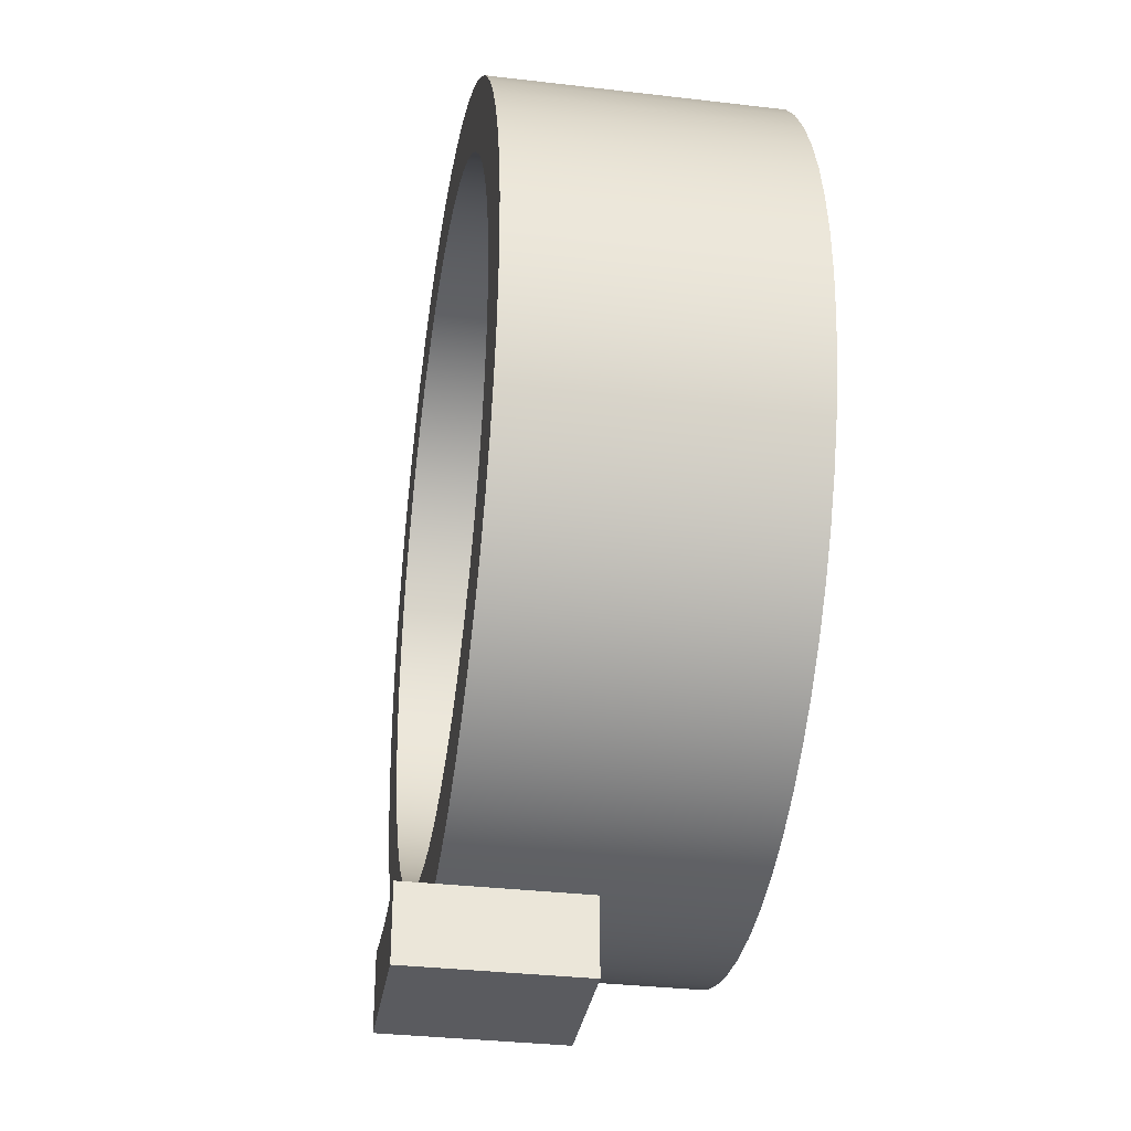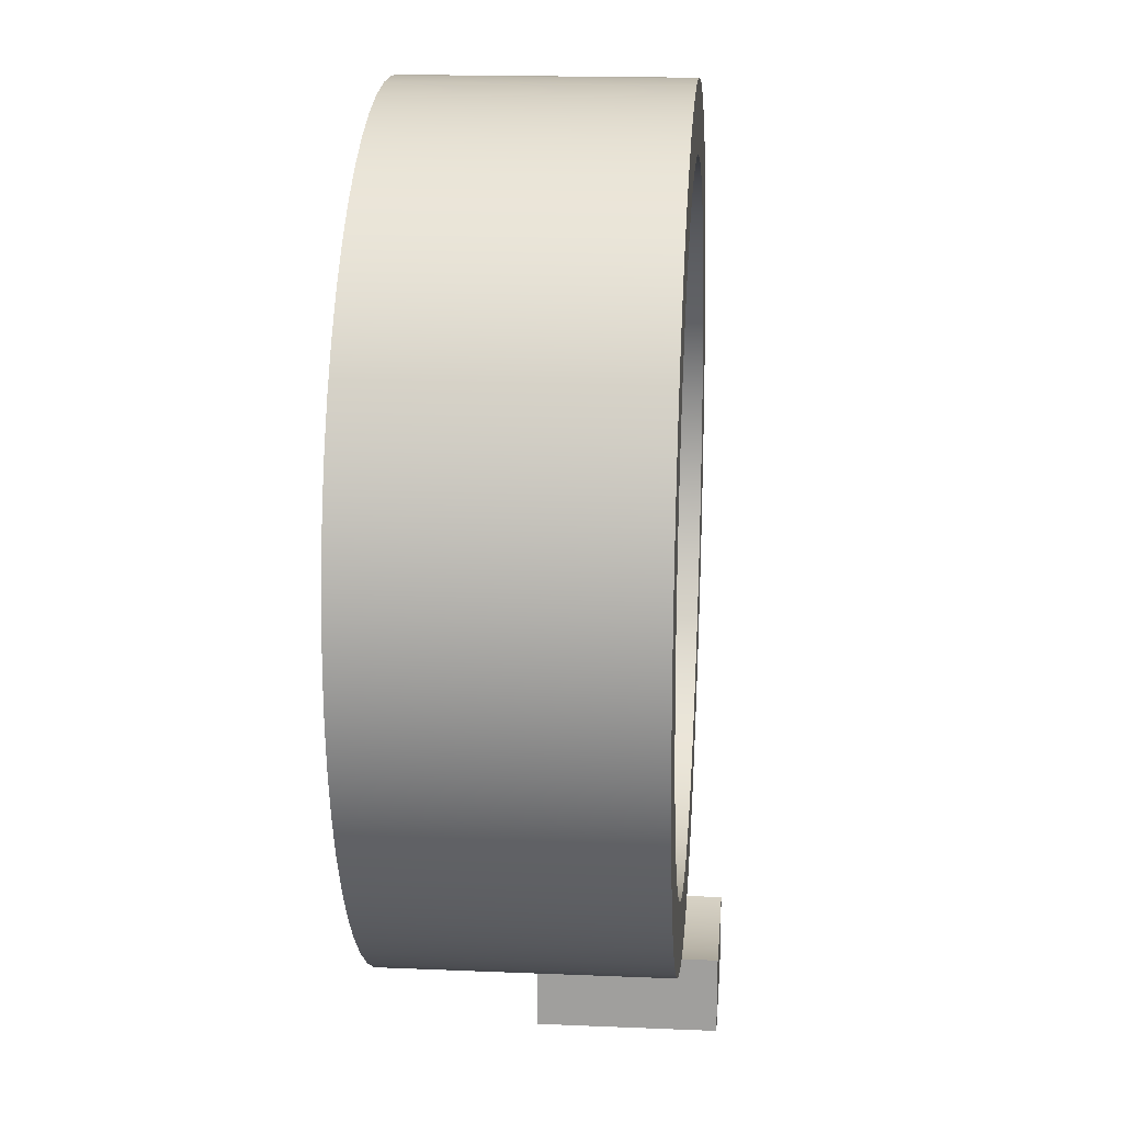
<metadata>
{"format":"obj","ext":"obj","renderer":"f3d","projection":"perspective","resolution":1024,"background":"white","views":[{"elev":-33.2,"azim":-99.2,"up":"+Z"},{"elev":17.7,"azim":94.7,"up":"+Z"}]}
</metadata>
<code>
v -0.1041 0.4 -0.5909
v -0.05325 0.4 -0.5976
v -0.00206 0.4 -0.6
v 0.04915 0.4 -0.598
v 0.1 0.4 -0.5916
v 0.1 0.45 -0.5916
v 0.04915 0.45 -0.598
v -0.00206 0.45 -0.6
v -0.05325 0.45 -0.5976
v -0.1041 0.45 -0.5909
v 0.1 0.45 -0.5916
v 0.1 0.45 -0.7
v -0.1041 0.45 -0.7
v -0.1041 0.45 -0.5909
v -0.05325 0.45 -0.5976
v -0.00206 0.45 -0.6
v 0.04915 0.45 -0.598
v 0.1 0.45 -0.7
v 0.1 0.2 -0.7
v -0.1041 0.2 -0.7
v -0.1041 0.45 -0.7
v -0.1041 0.45 -0.7
v -0.1041 0.2 -0.7
v -0.1041 0.2 -0.5909
v -0.1041 0.4 -0.5909
v -0.1041 0.45 -0.5909
v 0.1 0.4 -0.5916
v 0.1 0.2 -0.5916
v 0.1 0.2 -0.7
v 0.1 0.45 -0.7
v 0.1 0.45 -0.5916
v 0.1 0.2 -0.7
v 0.1 0.2 -0.5916
v 0.04915 0.2 -0.598
v -0.00206 0.2 -0.6
v -0.05325 0.2 -0.5976
v -0.1041 0.2 -0.5909
v -0.1041 0.2 -0.7
v -0.5 0.4 6.123e-17
v -0.4965 0.4 0.05914
v -0.486 0.4 0.1174
v -0.4687 0.4 0.1741
v -0.4448 0.4 0.2283
v -0.4147 0.4 0.2793
v -0.3788 0.4 0.3264
v -0.3375 0.4 0.3689
v -0.2915 0.4 0.4062
v -0.2414 0.4 0.4379
v -0.1879 0.4 0.4633
v -0.1318 0.4 0.4823
v -0.07382 0.4 0.4945
v -0.01482 0.4 0.4998
v 0.0444 0.4 0.498
v 0.103 0.4 0.4893
v 0.1601 0.4 0.4737
v 0.215 0.4 0.4514
v 0.2669 0.4 0.4228
v 0.315 0.4 0.3883
v 0.3588 0.4 0.3483
v 0.3974 0.4 0.3034
v 0.4305 0.4 0.2543
v 0.4576 0.4 0.2016
v 0.4782 0.4 0.146
v 0.4921 0.4 0.08845
v 0.4991 0.4 0.02962
v 0.4991 0.4 -0.02962
v 0.4921 0.4 -0.08845
v 0.4782 0.4 -0.146
v 0.4576 0.4 -0.2016
v 0.4305 0.4 -0.2543
v 0.3974 0.4 -0.3034
v 0.3588 0.4 -0.3483
v 0.315 0.4 -0.3883
v 0.2669 0.4 -0.4228
v 0.215 0.4 -0.4514
v 0.1601 0.4 -0.4737
v 0.103 0.4 -0.4893
v 0.0444 0.4 -0.498
v -0.01482 0.4 -0.4998
v -0.07382 0.4 -0.4945
v -0.1318 0.4 -0.4823
v -0.1879 0.4 -0.4633
v -0.2414 0.4 -0.4379
v -0.2915 0.4 -0.4062
v -0.3375 0.4 -0.3689
v -0.3788 0.4 -0.3264
v -0.4147 0.4 -0.2793
v -0.4448 0.4 -0.2283
v -0.4687 0.4 -0.1741
v -0.486 0.4 -0.1174
v -0.4965 0.4 -0.05914
v -0.5 0 6.123e-17
v -0.4965 0 -0.05914
v -0.486 0 -0.1174
v -0.4687 0 -0.1741
v -0.4448 0 -0.2283
v -0.4147 0 -0.2793
v -0.3788 0 -0.3264
v -0.3375 0 -0.3689
v -0.2915 0 -0.4062
v -0.2414 0 -0.4379
v -0.1879 0 -0.4633
v -0.1318 0 -0.4823
v -0.07382 0 -0.4945
v -0.01482 0 -0.4998
v 0.0444 0 -0.498
v 0.103 0 -0.4893
v 0.1601 0 -0.4737
v 0.215 0 -0.4514
v 0.2669 0 -0.4228
v 0.315 0 -0.3883
v 0.3588 0 -0.3483
v 0.3974 0 -0.3034
v 0.4305 0 -0.2543
v 0.4576 0 -0.2016
v 0.4782 0 -0.146
v 0.4921 0 -0.08845
v 0.4991 0 -0.02962
v 0.4991 0 0.02962
v 0.4921 0 0.08845
v 0.4782 0 0.146
v 0.4576 0 0.2016
v 0.4305 0 0.2543
v 0.3974 0 0.3034
v 0.3588 0 0.3483
v 0.315 0 0.3883
v 0.2669 0 0.4228
v 0.215 0 0.4514
v 0.1601 0 0.4737
v 0.103 0 0.4893
v 0.0444 0 0.498
v -0.01482 0 0.4998
v -0.07382 0 0.4945
v -0.1318 0 0.4823
v -0.1879 0 0.4633
v -0.2414 0 0.4379
v -0.2915 0 0.4062
v -0.3375 0 0.3689
v -0.3788 0 0.3264
v -0.4147 0 0.2793
v -0.4448 0 0.2283
v -0.4687 0 0.1741
v -0.486 0 0.1174
v -0.4965 0 0.05914
v -0.5 0.4 6.123e-17
v -0.5 0 6.123e-17
v 0.1 0.2 -0.5916
v 0.1 0.4 -0.5916
v 0.1632 0.4 -0.5774
v 0.2245 0.4 -0.5564
v 0.2832 0.4 -0.529
v 0.3386 0.4 -0.4954
v 0.39 0.4 -0.456
v 0.4369 0.4 -0.4113
v 0.4787 0.4 -0.3618
v 0.5149 0.4 -0.308
v 0.5451 0.4 -0.2507
v 0.569 0.4 -0.1905
v 0.5862 0.4 -0.128
v 0.5966 0.4 -0.0641
v 0.6 0.4 0.0005926
v 0.5964 0.4 0.06528
v 0.5859 0.4 0.1292
v 0.5686 0.4 0.1916
v 0.5446 0.4 0.2518
v 0.5143 0.4 0.3091
v 0.478 0.4 0.3627
v 0.4361 0.4 0.4121
v 0.3891 0.4 0.4567
v 0.3376 0.4 0.496
v 0.2821 0.4 0.5295
v 0.2234 0.4 0.5569
v 0.1621 0.4 0.5777
v 0.09883 0.4 0.5918
v 0.03445 0.4 0.599
v -0.03033 0.4 0.5992
v -0.09476 0.4 0.5925
v -0.1581 0.4 0.5788
v -0.2196 0.4 0.5584
v -0.2785 0.4 0.5315
v -0.3342 0.4 0.4983
v -0.3859 0.4 0.4594
v -0.4332 0.4 0.4151
v -0.4755 0.4 0.366
v -0.5121 0.4 0.3126
v -0.5429 0.4 0.2555
v -0.5672 0.4 0.1955
v -0.585 0.4 0.1332
v -0.596 0.4 0.06937
v -0.6 0.4 0.004713
v -0.597 0.4 -0.06
v -0.587 0.4 -0.124
v -0.5703 0.4 -0.1866
v -0.5468 0.4 -0.247
v -0.517 0.4 -0.3045
v -0.4812 0.4 -0.3585
v -0.4397 0.4 -0.4082
v -0.3931 0.4 -0.4533
v -0.342 0.4 -0.493
v -0.2868 0.4 -0.527
v -0.2283 0.4 -0.5549
v -0.1672 0.4 -0.5762
v -0.1041 0.4 -0.5909
v -0.1041 0.2 -0.5909
v -0.05325 0.2 -0.5976
v -0.00206 0.2 -0.6
v 0.04915 0.2 -0.598
v -0.6 0 7.348e-17
v -0.5965 0 0.06487
v -0.586 0 0.129
v -0.5686 0 0.1916
v -0.5445 0 0.2519
v -0.5141 0 0.3093
v -0.4777 0 0.3631
v -0.4356 0 0.4126
v -0.3884 0 0.4573
v -0.3367 0 0.4966
v -0.281 0 0.5301
v -0.2221 0 0.5574
v -0.1605 0 0.5781
v -0.09707 0 0.5921
v -0.03248 0 0.5991
v 0.03248 0 0.5991
v 0.09707 0 0.5921
v 0.1605 0 0.5781
v 0.2221 0 0.5574
v 0.281 0 0.5301
v 0.3367 0 0.4966
v 0.3884 0 0.4573
v 0.4356 0 0.4126
v 0.4777 0 0.3631
v 0.5141 0 0.3093
v 0.5445 0 0.2519
v 0.5686 0 0.1916
v 0.586 0 0.129
v 0.5965 0 0.06487
v 0.6 0 0
v 0.5965 0 -0.06487
v 0.586 0 -0.129
v 0.5686 0 -0.1916
v 0.5445 0 -0.2519
v 0.5141 0 -0.3093
v 0.4777 0 -0.3631
v 0.4356 0 -0.4126
v 0.3884 0 -0.4573
v 0.3367 0 -0.4966
v 0.281 0 -0.5301
v 0.2221 0 -0.5574
v 0.1605 0 -0.5781
v 0.09707 0 -0.5921
v 0.03248 0 -0.5991
v -0.03248 0 -0.5991
v -0.09707 0 -0.5921
v -0.1605 0 -0.5781
v -0.2221 0 -0.5574
v -0.281 0 -0.5301
v -0.3367 0 -0.4966
v -0.3884 0 -0.4573
v -0.4356 0 -0.4126
v -0.4777 0 -0.3631
v -0.5141 0 -0.3093
v -0.5445 0 -0.2519
v -0.5686 0 -0.1916
v -0.586 0 -0.129
v -0.5965 0 -0.06487
v -0.6 0.4 0.004713
v -0.6 0 7.348e-17
v 0.1 0.4 -0.5916
v 0.04915 0.4 -0.598
v -0.00206 0.4 -0.6
v -0.05325 0.4 -0.5976
v -0.1041 0.4 -0.5909
v -0.1672 0.4 -0.5762
v -0.2283 0.4 -0.5549
v -0.2868 0.4 -0.527
v -0.342 0.4 -0.493
v -0.3931 0.4 -0.4533
v -0.4397 0.4 -0.4082
v -0.4812 0.4 -0.3585
v -0.517 0.4 -0.3045
v -0.5468 0.4 -0.247
v -0.5703 0.4 -0.1866
v -0.587 0.4 -0.124
v -0.597 0.4 -0.06
v -0.6 0.4 0.004713
v -0.596 0.4 0.06937
v -0.585 0.4 0.1332
v -0.5672 0.4 0.1955
v -0.5429 0.4 0.2555
v -0.5121 0.4 0.3126
v -0.4755 0.4 0.366
v -0.4332 0.4 0.4151
v -0.3859 0.4 0.4594
v -0.3342 0.4 0.4983
v -0.2785 0.4 0.5315
v -0.2196 0.4 0.5584
v -0.1581 0.4 0.5788
v -0.09476 0.4 0.5925
v -0.03033 0.4 0.5992
v 0.03445 0.4 0.599
v 0.09883 0.4 0.5918
v 0.1621 0.4 0.5777
v 0.2234 0.4 0.5569
v 0.2821 0.4 0.5295
v 0.3376 0.4 0.496
v 0.3891 0.4 0.4567
v 0.4361 0.4 0.4121
v 0.478 0.4 0.3627
v 0.5143 0.4 0.3091
v 0.5446 0.4 0.2518
v 0.5686 0.4 0.1916
v 0.5859 0.4 0.1292
v 0.5964 0.4 0.06528
v 0.6 0.4 0.0005926
v 0.5966 0.4 -0.0641
v 0.5862 0.4 -0.128
v 0.569 0.4 -0.1905
v 0.5451 0.4 -0.2507
v 0.5149 0.4 -0.308
v 0.4787 0.4 -0.3618
v 0.4369 0.4 -0.4113
v 0.39 0.4 -0.456
v 0.3386 0.4 -0.4954
v 0.2832 0.4 -0.529
v 0.2245 0.4 -0.5564
v 0.1632 0.4 -0.5774
v -0.5 0.4 6.123e-17
v -0.4965 0.4 -0.05914
v -0.486 0.4 -0.1174
v -0.4687 0.4 -0.1741
v -0.4448 0.4 -0.2283
v -0.4147 0.4 -0.2793
v -0.3788 0.4 -0.3264
v -0.3375 0.4 -0.3689
v -0.2915 0.4 -0.4062
v -0.2414 0.4 -0.4379
v -0.1879 0.4 -0.4633
v -0.1318 0.4 -0.4823
v -0.07382 0.4 -0.4945
v -0.01482 0.4 -0.4998
v 0.0444 0.4 -0.498
v 0.103 0.4 -0.4893
v 0.1601 0.4 -0.4737
v 0.215 0.4 -0.4514
v 0.2669 0.4 -0.4228
v 0.315 0.4 -0.3883
v 0.3588 0.4 -0.3483
v 0.3974 0.4 -0.3034
v 0.4305 0.4 -0.2543
v 0.4576 0.4 -0.2016
v 0.4782 0.4 -0.146
v 0.4921 0.4 -0.08845
v 0.4991 0.4 -0.02962
v 0.4991 0.4 0.02962
v 0.4921 0.4 0.08845
v 0.4782 0.4 0.146
v 0.4576 0.4 0.2016
v 0.4305 0.4 0.2543
v 0.3974 0.4 0.3034
v 0.3588 0.4 0.3483
v 0.315 0.4 0.3883
v 0.2669 0.4 0.4228
v 0.215 0.4 0.4514
v 0.1601 0.4 0.4737
v 0.103 0.4 0.4893
v 0.0444 0.4 0.498
v -0.01482 0.4 0.4998
v -0.07382 0.4 0.4945
v -0.1318 0.4 0.4823
v -0.1879 0.4 0.4633
v -0.2414 0.4 0.4379
v -0.2915 0.4 0.4062
v -0.3375 0.4 0.3689
v -0.3788 0.4 0.3264
v -0.4147 0.4 0.2793
v -0.4448 0.4 0.2283
v -0.4687 0.4 0.1741
v -0.486 0.4 0.1174
v -0.4965 0.4 0.05914
v -0.5 0 6.123e-17
v -0.4965 0 0.05914
v -0.486 0 0.1174
v -0.4687 0 0.1741
v -0.4448 0 0.2283
v -0.4147 0 0.2793
v -0.3788 0 0.3264
v -0.3375 0 0.3689
v -0.2915 0 0.4062
v -0.2414 0 0.4379
v -0.1879 0 0.4633
v -0.1318 0 0.4823
v -0.07382 0 0.4945
v -0.01482 0 0.4998
v 0.0444 0 0.498
v 0.103 0 0.4893
v 0.1601 0 0.4737
v 0.215 0 0.4514
v 0.2669 0 0.4228
v 0.315 0 0.3883
v 0.3588 0 0.3483
v 0.3974 0 0.3034
v 0.4305 0 0.2543
v 0.4576 0 0.2016
v 0.4782 0 0.146
v 0.4921 0 0.08845
v 0.4991 0 0.02962
v 0.4991 0 -0.02962
v 0.4921 0 -0.08845
v 0.4782 0 -0.146
v 0.4576 0 -0.2016
v 0.4305 0 -0.2543
v 0.3974 0 -0.3034
v 0.3588 0 -0.3483
v 0.315 0 -0.3883
v 0.2669 0 -0.4228
v 0.215 0 -0.4514
v 0.1601 0 -0.4737
v 0.103 0 -0.4893
v 0.0444 0 -0.498
v -0.01482 0 -0.4998
v -0.07382 0 -0.4945
v -0.1318 0 -0.4823
v -0.1879 0 -0.4633
v -0.2414 0 -0.4379
v -0.2915 0 -0.4062
v -0.3375 0 -0.3689
v -0.3788 0 -0.3264
v -0.4147 0 -0.2793
v -0.4448 0 -0.2283
v -0.4687 0 -0.1741
v -0.486 0 -0.1174
v -0.4965 0 -0.05914
v -0.6 0 7.348e-17
v -0.5965 0 -0.06487
v -0.586 0 -0.129
v -0.5686 0 -0.1916
v -0.5445 0 -0.2519
v -0.5141 0 -0.3093
v -0.4777 0 -0.3631
v -0.4356 0 -0.4126
v -0.3884 0 -0.4573
v -0.3367 0 -0.4966
v -0.281 0 -0.5301
v -0.2221 0 -0.5574
v -0.1605 0 -0.5781
v -0.09707 0 -0.5921
v -0.03248 0 -0.5991
v 0.03248 0 -0.5991
v 0.09707 0 -0.5921
v 0.1605 0 -0.5781
v 0.2221 0 -0.5574
v 0.281 0 -0.5301
v 0.3367 0 -0.4966
v 0.3884 0 -0.4573
v 0.4356 0 -0.4126
v 0.4777 0 -0.3631
v 0.5141 0 -0.3093
v 0.5445 0 -0.2519
v 0.5686 0 -0.1916
v 0.586 0 -0.129
v 0.5965 0 -0.06487
v 0.6 0 0
v 0.5965 0 0.06487
v 0.586 0 0.129
v 0.5686 0 0.1916
v 0.5445 0 0.2519
v 0.5141 0 0.3093
v 0.4777 0 0.3631
v 0.4356 0 0.4126
v 0.3884 0 0.4573
v 0.3367 0 0.4966
v 0.281 0 0.5301
v 0.2221 0 0.5574
v 0.1605 0 0.5781
v 0.09707 0 0.5921
v 0.03248 0 0.5991
v -0.03248 0 0.5991
v -0.09707 0 0.5921
v -0.1605 0 0.5781
v -0.2221 0 0.5574
v -0.281 0 0.5301
v -0.3367 0 0.4966
v -0.3884 0 0.4573
v -0.4356 0 0.4126
v -0.4777 0 0.3631
v -0.5141 0 0.3093
v -0.5445 0 0.2519
v -0.5686 0 0.1916
v -0.586 0 0.129
v -0.5965 0 0.06487
g fa619276-e2b0-11ea-8259-54bf646e7e1f
f 10 1 9
f 9 1 2
f 9 2 8
f 8 2 3
f 8 3 7
f 7 3 4
f 7 4 6
f 6 4 5
g fa65629e-e2b0-11ea-ab0d-54bf646e7e1f
f 11 12 17
f 17 12 16
f 16 12 13
f 16 13 15
f 15 13 14
g f9e80048-e2b0-11ea-a14e-54bf646e7e1f
f 19 20 18
f 18 20 21
g f9eabf06-e2b0-11ea-ba6f-54bf646e7e1f
f 26 22 25
f 25 22 23
f 25 23 24
g f9f286ca-e2b0-11ea-a1ad-54bf646e7e1f
f 28 29 27
f 27 29 30
f 27 30 31
g f9f6cbee-e2b0-11ea-897e-54bf646e7e1f
f 33 34 32
f 32 34 35
f 32 35 38
f 38 35 36
f 38 36 37
g f96ce74c-e2b0-11ea-bb6a-54bf646e7e1f
f 40 144 39
f 39 144 146
f 145 92 91
f 91 92 93
f 91 93 90
f 90 93 94
f 90 94 89
f 89 94 95
f 89 95 88
f 88 95 96
f 88 96 87
f 87 96 97
f 87 97 86
f 86 97 98
f 86 98 85
f 85 98 99
f 85 99 84
f 84 99 100
f 84 100 83
f 83 100 101
f 83 101 82
f 82 101 102
f 82 102 81
f 81 102 103
f 81 103 80
f 80 103 104
f 80 104 79
f 79 104 105
f 79 105 78
f 78 105 106
f 78 106 77
f 77 106 107
f 77 107 76
f 76 107 108
f 76 108 75
f 75 108 109
f 75 109 74
f 74 109 110
f 74 110 73
f 73 110 111
f 73 111 72
f 72 111 112
f 72 112 71
f 71 112 113
f 71 113 70
f 70 113 114
f 70 114 69
f 69 114 115
f 69 115 68
f 68 115 116
f 68 116 67
f 67 116 117
f 67 117 66
f 66 117 118
f 66 118 65
f 65 118 119
f 65 119 64
f 64 119 120
f 64 120 63
f 63 120 121
f 63 121 62
f 62 121 122
f 62 122 61
f 61 122 123
f 61 123 60
f 60 123 124
f 60 124 59
f 59 124 125
f 59 125 58
f 58 125 126
f 58 126 57
f 57 126 127
f 57 127 56
f 56 127 128
f 56 128 55
f 55 128 129
f 55 129 54
f 54 129 130
f 54 130 53
f 53 130 131
f 53 131 52
f 52 131 132
f 52 132 51
f 51 132 133
f 51 133 50
f 50 133 134
f 50 134 49
f 49 134 135
f 49 135 48
f 48 135 136
f 48 136 47
f 47 136 137
f 47 137 46
f 46 137 138
f 46 138 45
f 45 138 139
f 45 139 44
f 44 139 140
f 44 140 43
f 43 140 141
f 43 141 42
f 42 141 142
f 42 142 41
f 41 142 143
f 41 143 40
f 40 143 144
g f96f581a-e2b0-11ea-a854-54bf646e7e1f
f 148 249 147
f 147 249 250
f 147 250 207
f 207 250 251
f 207 251 206
f 206 251 252
f 206 252 205
f 205 252 253
f 205 253 204
f 204 253 254
f 204 254 202
f 202 254 255
f 202 255 201
f 201 255 256
f 201 256 200
f 200 256 257
f 200 257 199
f 199 257 258
f 199 258 198
f 198 258 259
f 198 259 197
f 197 259 260
f 197 260 196
f 196 260 261
f 196 261 195
f 195 261 262
f 195 262 194
f 194 262 263
f 194 263 193
f 193 263 264
f 193 264 192
f 192 264 265
f 192 265 191
f 191 265 267
f 191 267 190
f 266 208 209
f 266 209 189
f 189 209 210
f 189 210 188
f 188 210 211
f 188 211 187
f 187 211 212
f 187 212 186
f 186 212 213
f 186 213 185
f 185 213 214
f 185 214 184
f 184 214 215
f 184 215 183
f 183 215 216
f 183 216 182
f 182 216 217
f 182 217 181
f 181 217 218
f 181 218 180
f 180 218 219
f 180 219 179
f 179 219 220
f 179 220 178
f 178 220 221
f 178 221 177
f 177 221 222
f 177 222 176
f 176 222 223
f 176 223 175
f 175 223 224
f 175 224 174
f 174 224 225
f 174 225 173
f 173 225 226
f 173 226 172
f 172 226 227
f 172 227 171
f 171 227 228
f 171 228 170
f 170 228 229
f 170 229 169
f 169 229 230
f 169 230 168
f 168 230 231
f 168 231 167
f 167 231 232
f 167 232 166
f 166 232 233
f 166 233 165
f 165 233 234
f 165 234 164
f 164 234 163
f 163 234 235
f 163 235 162
f 162 235 236
f 162 236 161
f 161 236 237
f 161 237 160
f 160 237 238
f 160 238 159
f 159 238 239
f 159 239 158
f 158 239 240
f 158 240 157
f 157 240 241
f 157 241 156
f 156 241 242
f 156 242 155
f 155 242 243
f 155 243 154
f 154 243 244
f 154 244 153
f 153 244 245
f 153 245 152
f 152 245 246
f 152 246 151
f 151 246 247
f 151 247 150
f 150 247 248
f 150 248 149
f 149 248 249
f 149 249 148
f 202 203 204
g f972b32e-e2b0-11ea-b35d-54bf646e7e1f
f 269 341 268
f 268 341 342
f 268 342 326
f 326 342 343
f 326 343 325
f 325 343 344
f 325 344 324
f 324 344 345
f 324 345 323
f 323 345 346
f 323 346 322
f 322 346 347
f 322 347 321
f 321 347 348
f 321 348 320
f 320 348 319
f 319 348 349
f 319 349 318
f 318 349 350
f 318 350 317
f 317 350 351
f 317 351 316
f 316 351 352
f 316 352 315
f 315 352 353
f 315 353 314
f 314 353 354
f 314 354 313
f 313 354 355
f 313 355 312
f 312 355 356
f 312 356 311
f 311 356 357
f 311 357 310
f 310 357 358
f 310 358 309
f 309 358 359
f 309 359 308
f 308 359 307
f 307 359 360
f 307 360 306
f 306 360 361
f 306 361 305
f 305 361 362
f 305 362 304
f 304 362 363
f 304 363 303
f 303 363 364
f 303 364 302
f 302 364 365
f 302 365 301
f 301 365 366
f 301 366 300
f 300 366 367
f 300 367 299
f 299 367 368
f 299 368 298
f 298 368 369
f 298 369 297
f 297 369 296
f 296 369 370
f 296 370 295
f 295 370 371
f 295 371 294
f 294 371 372
f 294 372 293
f 293 372 373
f 293 373 292
f 292 373 374
f 292 374 291
f 291 374 375
f 291 375 290
f 290 375 376
f 290 376 289
f 289 376 377
f 289 377 288
f 288 377 378
f 288 378 287
f 287 378 379
f 287 379 286
f 286 379 285
f 285 379 327
f 285 327 284
f 284 327 328
f 284 328 283
f 283 328 329
f 283 329 282
f 282 329 330
f 282 330 281
f 281 330 331
f 281 331 280
f 280 331 332
f 280 332 279
f 279 332 333
f 279 333 278
f 278 333 334
f 278 334 277
f 277 334 335
f 277 335 276
f 276 335 336
f 276 336 275
f 275 336 337
f 275 337 274
f 274 337 273
f 273 337 338
f 273 338 272
f 272 338 339
f 272 339 271
f 271 339 340
f 271 340 270
f 270 340 341
f 270 341 269
g f97d87c0-e2b0-11ea-861a-54bf646e7e1f
f 381 490 380
f 380 490 433
f 380 433 434
f 490 381 489
f 489 381 382
f 489 382 488
f 488 382 383
f 488 383 487
f 487 383 384
f 487 384 486
f 486 384 385
f 486 385 485
f 485 385 386
f 485 386 484
f 484 386 387
f 484 387 483
f 483 387 388
f 483 388 482
f 482 388 389
f 482 389 481
f 481 389 390
f 481 390 480
f 480 390 391
f 480 391 479
f 479 391 478
f 478 391 392
f 478 392 477
f 477 392 393
f 477 393 476
f 476 393 394
f 476 394 475
f 475 394 395
f 475 395 474
f 474 395 396
f 474 396 473
f 473 396 397
f 473 397 472
f 472 397 398
f 472 398 471
f 471 398 399
f 471 399 470
f 470 399 400
f 470 400 469
f 469 400 401
f 469 401 468
f 468 401 467
f 467 401 402
f 467 402 466
f 466 402 403
f 466 403 465
f 465 403 404
f 465 404 464
f 464 404 405
f 464 405 463
f 463 405 406
f 463 406 462
f 462 406 407
f 462 407 461
f 461 407 408
f 461 408 460
f 460 408 409
f 460 409 459
f 459 409 410
f 459 410 458
f 458 410 411
f 458 411 457
f 457 411 412
f 457 412 456
f 456 412 455
f 455 412 413
f 455 413 454
f 454 413 414
f 454 414 453
f 453 414 415
f 453 415 452
f 452 415 416
f 452 416 451
f 451 416 417
f 451 417 450
f 450 417 418
f 450 418 449
f 449 418 419
f 449 419 448
f 448 419 420
f 448 420 447
f 447 420 421
f 447 421 446
f 446 421 422
f 446 422 445
f 445 422 444
f 444 422 423
f 444 423 443
f 443 423 424
f 443 424 442
f 442 424 425
f 442 425 441
f 441 425 426
f 441 426 440
f 440 426 427
f 440 427 439
f 439 427 428
f 439 428 438
f 438 428 429
f 438 429 437
f 437 429 430
f 437 430 436
f 436 430 431
f 436 431 435
f 435 431 432
f 435 432 434
f 434 432 380

</code>
